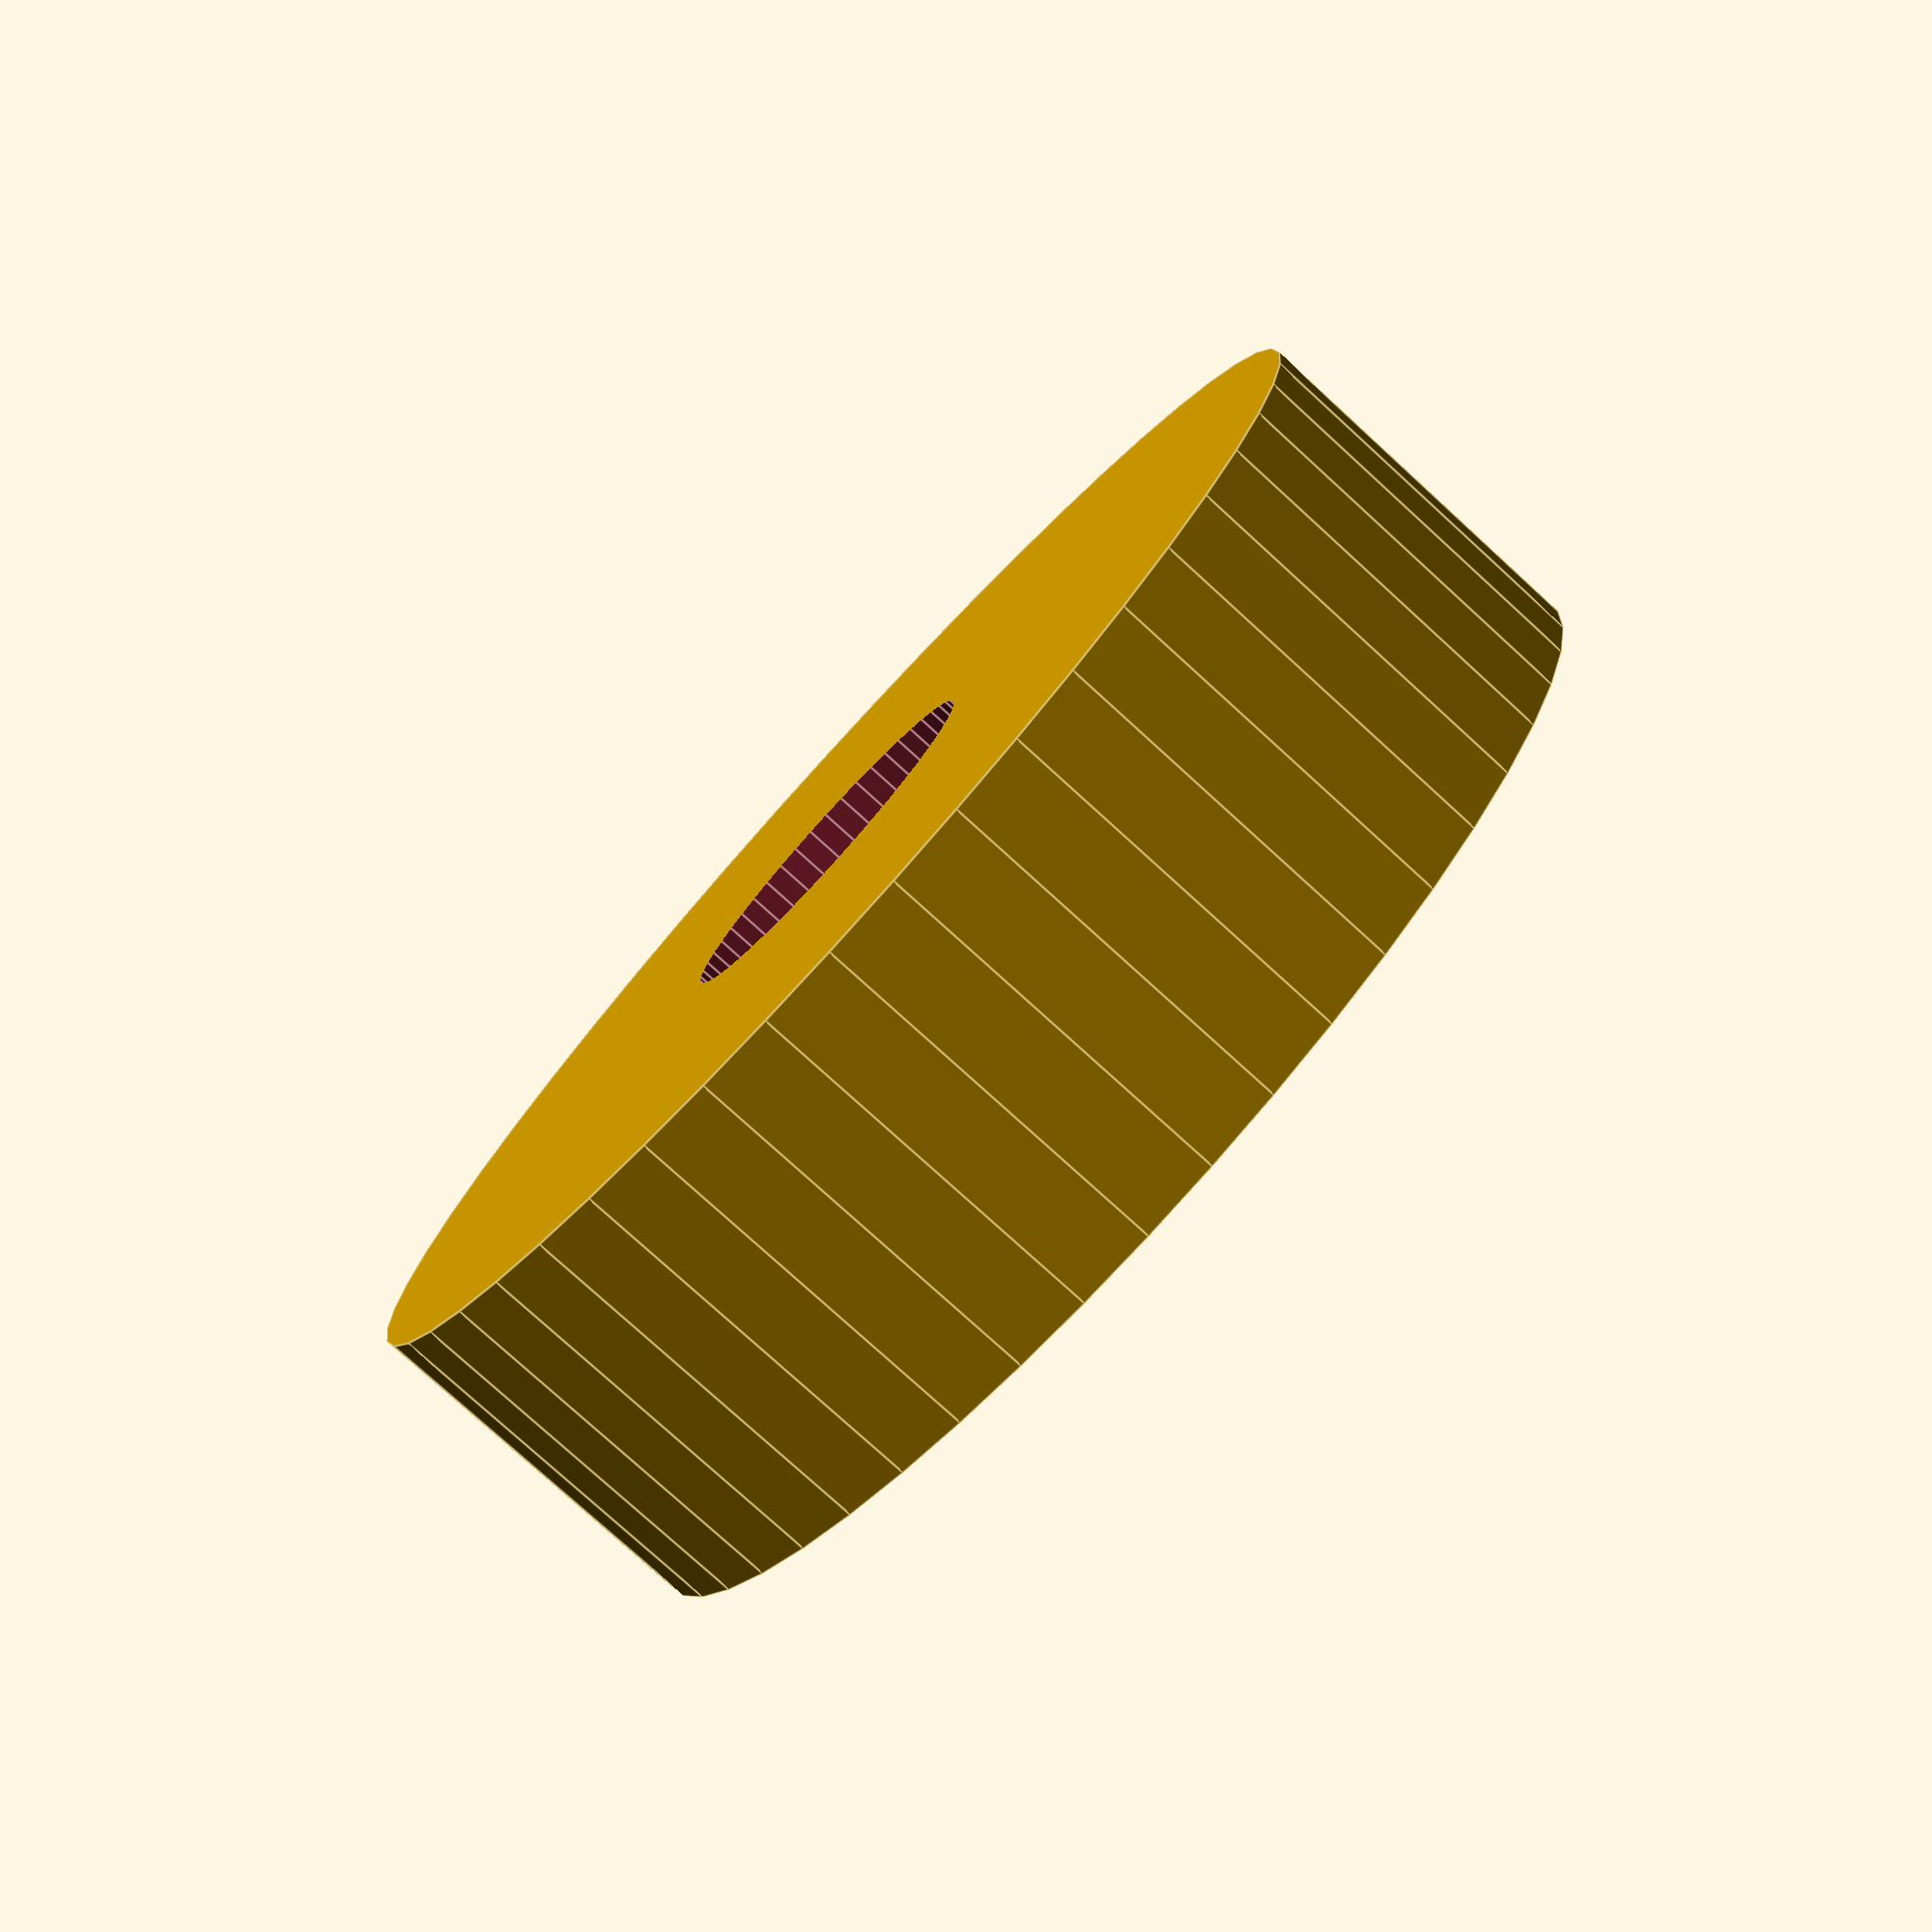
<openscad>
$fn = 50;


difference() {
	union() {
		translate(v = [0, 0, -4.0000000000]) {
			cylinder(h = 8, r = 14.0000000000);
		}
	}
	union() {
		translate(v = [0, 0, -100.0000000000]) {
			cylinder(h = 200, r = 4.0000000000);
		}
	}
}
</openscad>
<views>
elev=78.2 azim=294.3 roll=227.6 proj=p view=edges
</views>
